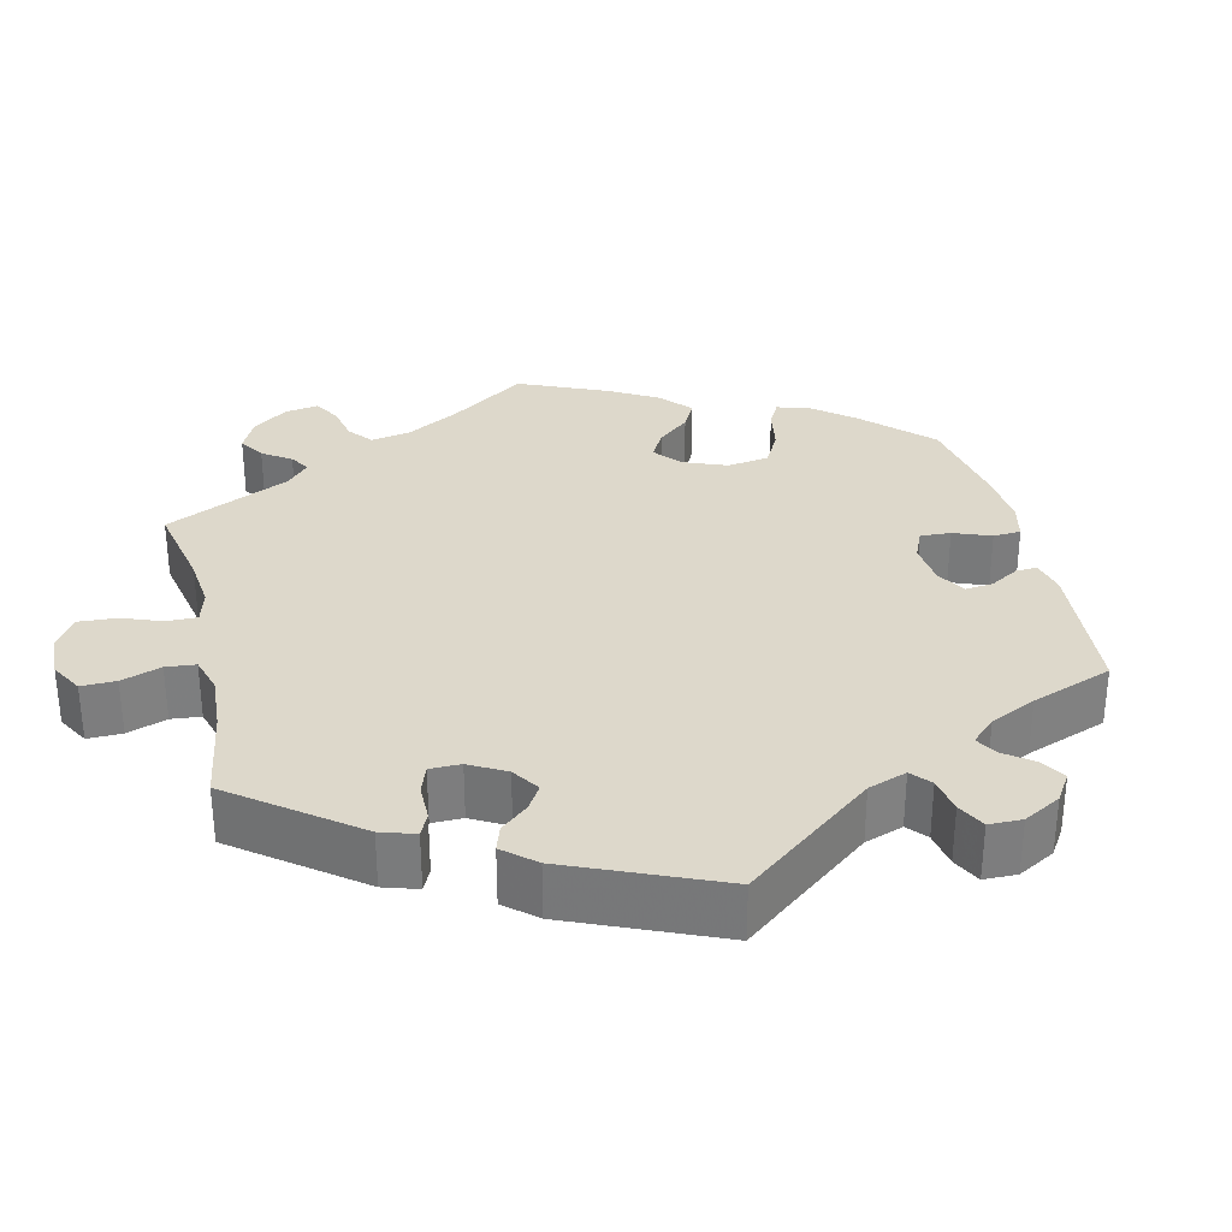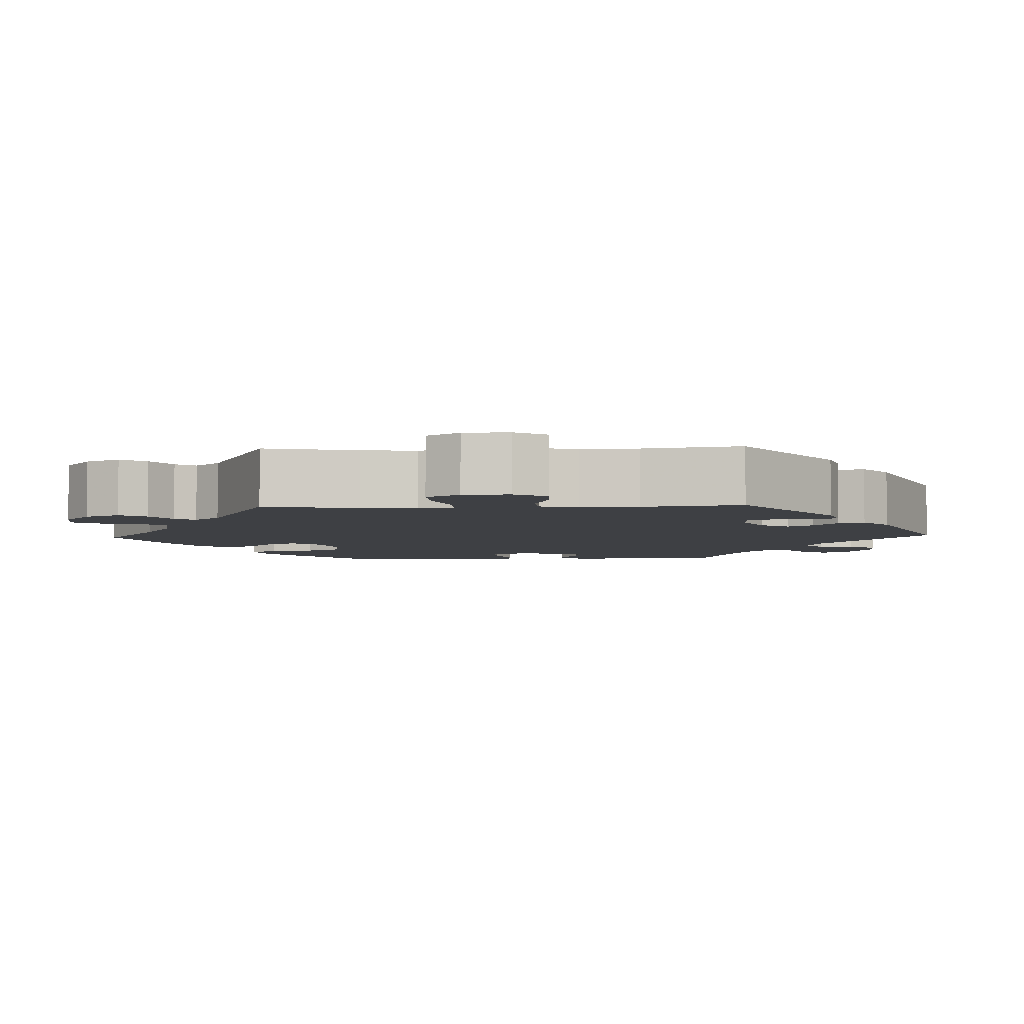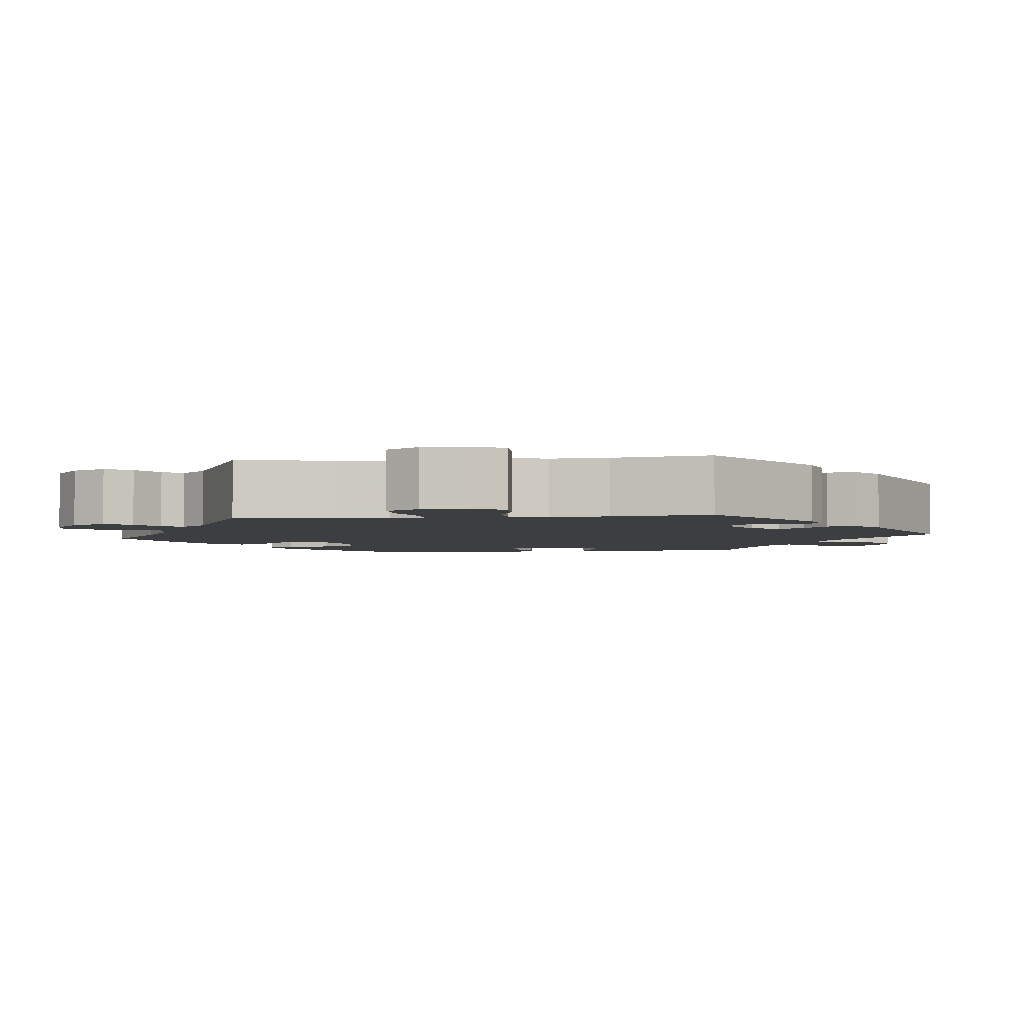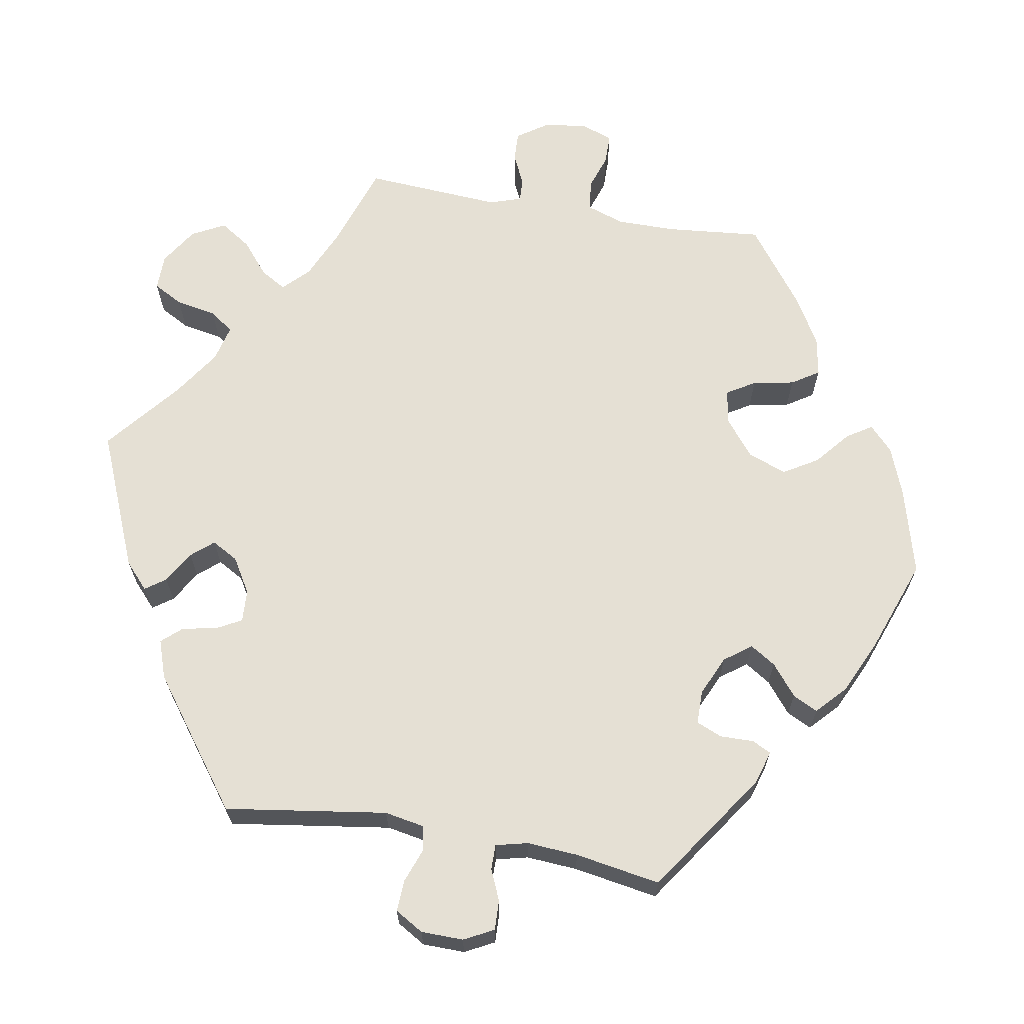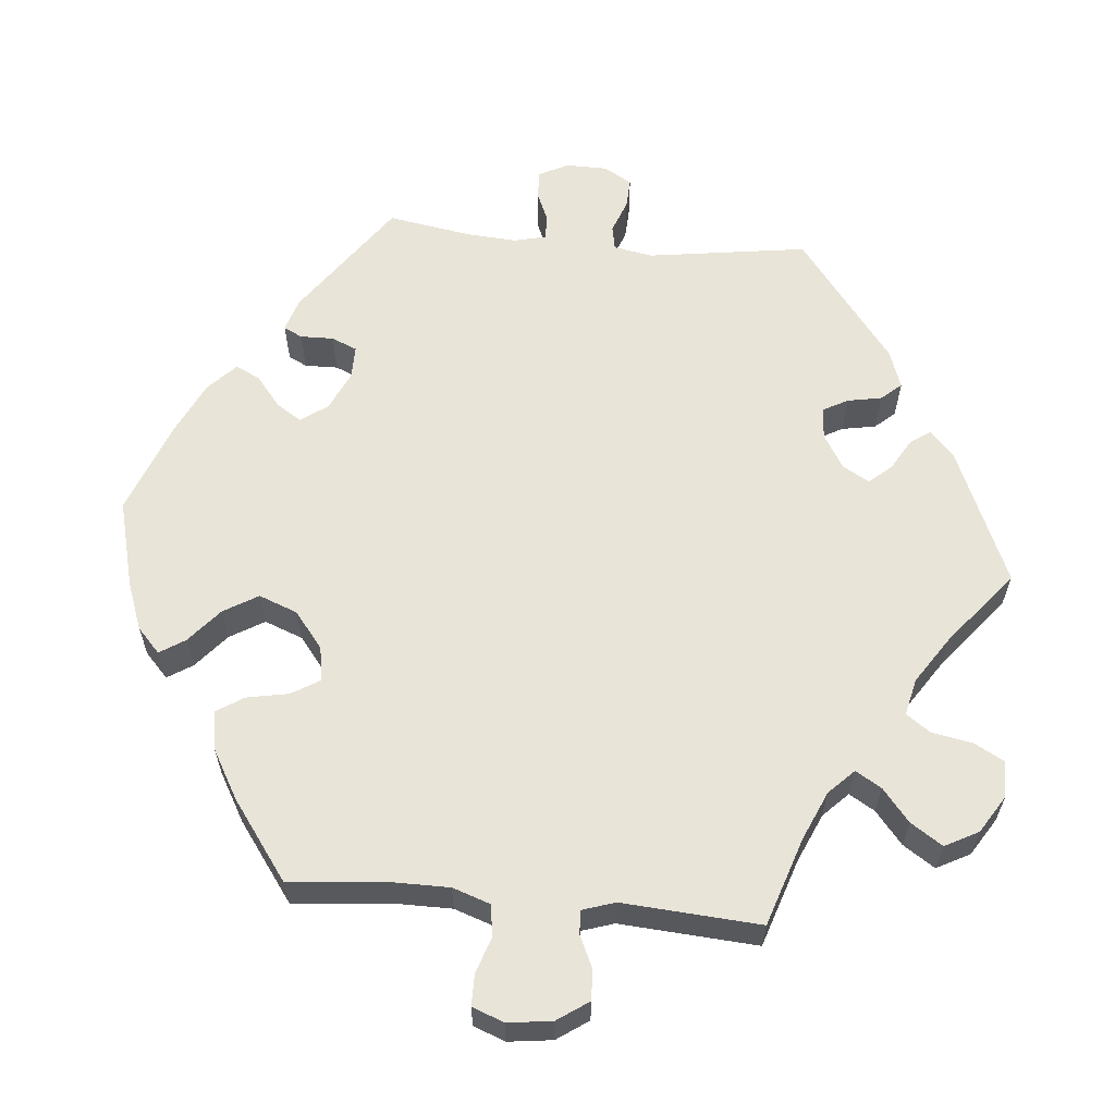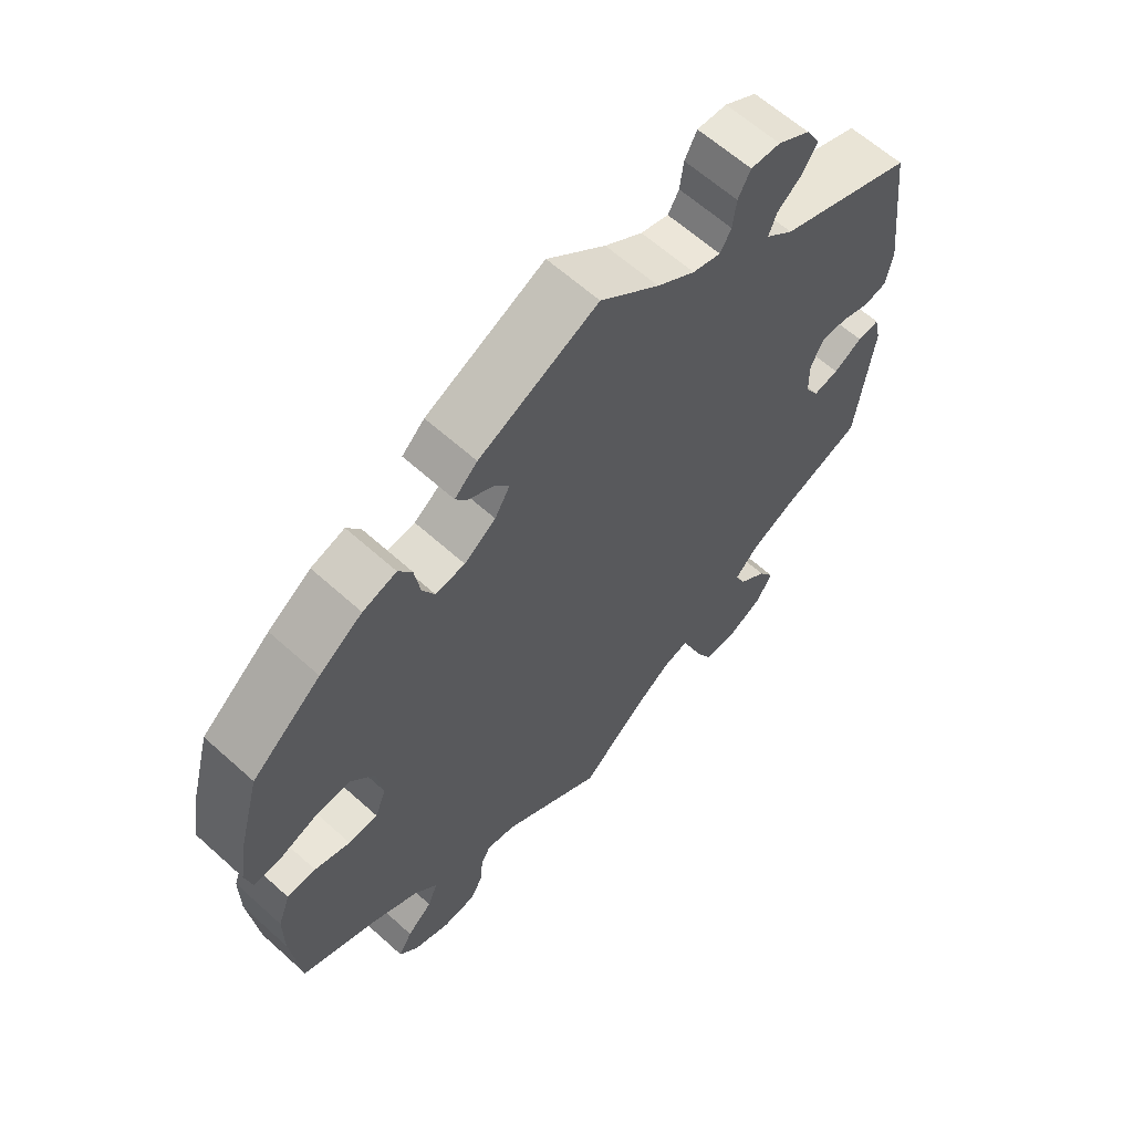
<metadata>
{"format":"obj","ext":"obj","renderer":"f3d","projection":"perspective","resolution":1024,"background":"white","views":[{"elev":31.1,"azim":-73.2,"up":"+Y"},{"elev":-4.8,"azim":-147.7,"up":"+Y"},{"elev":-3.4,"azim":-143.5,"up":"+Y"},{"elev":65.5,"azim":-20.1,"up":"+Y"},{"elev":60.3,"azim":155.4,"up":"+Y"},{"elev":62.6,"azim":132.4,"up":"+Z"}]}
</metadata>
<code>
v -0.304 0.07 0.367
v -0.264 0.07 0.401
v -0.275 0.07 0.432
v -0.311 0.07 0.462
v -0.333 0.07 0.496
v -0.312 0.07 0.533
v -0.265 0.07 0.561
v -0.222 0.07 0.563
v -0.204 0.07 0.529
v -0.199 0.07 0.486
v -0.183 0.07 0.458
v -0.142 0.07 0.47
v -0.087 0.07 0.507
v -0.001 0.07 0.578
v 0.172 0.07 0.496
v 0.205 0.07 0.465
v 0.19 0.07 0.442
v 0.152 0.07 0.421
v 0.13 0.07 0.392
v 0.152 0.07 0.354
v 0.198 0.07 0.321
v 0.241 0.07 0.316
v 0.259 0.07 0.351
v 0.267 0.07 0.402
v 0.287 0.07 0.432
v 0.336 0.07 0.417
v 0.399 0.07 0.373
v 0.5 0.07 0.289
v 0.531 0.07 0.175
v 0.542 0.07 0.108
v 0.532 0.07 0.065
v 0.493 0.07 0.067
v 0.438 0.07 0.087
v 0.386 0.07 0.088
v 0.352 0.07 0.046
v 0.343 0.07 -0.014
v 0.359 0.07 -0.057
v 0.402 0.07 -0.058
v 0.454 0.07 -0.04
v 0.496 0.07 -0.042
v 0.514 0.07 -0.091
v 0.514 0.07 -0.164
v 0.5 0.07 -0.289
v 0.386 0.07 -0.341
v 0.32 0.07 -0.379
v 0.286 0.07 -0.418
v 0.301 0.07 -0.456
v 0.338 0.07 -0.489
v 0.358 0.07 -0.524
v 0.33 0.07 -0.558
v 0.277 0.07 -0.58
v 0.228 0.07 -0.576
v 0.21 0.07 -0.541
v 0.206 0.07 -0.496
v 0.192 0.07 -0.469
v 0.149 0.07 -0.478
v 0 0.07 -0.578
v -0.09 0.07 -0.498
v -0.146 0.07 -0.457
v -0.19 0.07 -0.445
v -0.209 0.07 -0.479
v -0.218 0.07 -0.533
v -0.24 0.07 -0.577
v -0.289 0.07 -0.579
v -0.34 0.07 -0.552
v -0.364 0.07 -0.511
v -0.341 0.07 -0.473
v -0.3 0.07 -0.438
v -0.284 0.07 -0.403
v -0.318 0.07 -0.367
v -0.384 0.07 -0.334
v -0.501 0.07 -0.289
v -0.525 0.07 -0.096
v -0.515 0.07 -0.051
v -0.483 0.07 -0.054
v -0.441 0.07 -0.078
v -0.404 0.07 -0.085
v -0.384 0.07 -0.051
v -0.383 0.07 0.002
v -0.402 0.07 0.04
v -0.439 0.07 0.039
v -0.482 0.07 0.024
v -0.516 0.07 0.031
v -0.526 0.07 0.083
v -0.501 0.07 0.289
v -0.304 0 0.367
v -0.264 0 0.401
v -0.275 0 0.432
v -0.311 0 0.462
v -0.333 0 0.496
v -0.312 0 0.533
v -0.265 0 0.561
v -0.222 0 0.563
v -0.204 0 0.529
v -0.199 0 0.486
v -0.183 0 0.458
v -0.142 0 0.47
v -0.087 0 0.507
v -0.001 0 0.578
v 0.172 0 0.496
v 0.205 0 0.465
v 0.19 0 0.442
v 0.152 0 0.421
v 0.13 0 0.392
v 0.152 0 0.354
v 0.198 0 0.321
v 0.241 0 0.316
v 0.259 0 0.351
v 0.267 0 0.402
v 0.287 0 0.432
v 0.336 0 0.417
v 0.399 0 0.373
v 0.5 0 0.289
v 0.531 0 0.175
v 0.542 0 0.108
v 0.532 0 0.065
v 0.493 0 0.067
v 0.438 0 0.087
v 0.386 0 0.088
v 0.352 0 0.046
v 0.343 0 -0.014
v 0.359 0 -0.057
v 0.402 0 -0.058
v 0.454 0 -0.04
v 0.496 0 -0.042
v 0.514 0 -0.091
v 0.514 0 -0.164
v 0.5 0 -0.289
v 0.386 0 -0.341
v 0.32 0 -0.379
v 0.286 0 -0.418
v 0.301 0 -0.456
v 0.338 0 -0.489
v 0.358 0 -0.524
v 0.33 0 -0.558
v 0.277 0 -0.58
v 0.228 0 -0.576
v 0.21 0 -0.541
v 0.206 0 -0.496
v 0.192 0 -0.469
v 0.149 0 -0.478
v 0 0 -0.578
v -0.09 0 -0.498
v -0.146 0 -0.457
v -0.19 0 -0.445
v -0.209 0 -0.479
v -0.218 0 -0.533
v -0.24 0 -0.577
v -0.289 0 -0.579
v -0.34 0 -0.552
v -0.364 0 -0.511
v -0.341 0 -0.473
v -0.3 0 -0.438
v -0.284 0 -0.403
v -0.318 0 -0.367
v -0.384 0 -0.334
v -0.501 0 -0.289
v -0.525 0 -0.096
v -0.515 0 -0.051
v -0.483 0 -0.054
v -0.441 0 -0.078
v -0.404 0 -0.085
v -0.384 0 -0.051
v -0.383 0 0.002
v -0.402 0 0.04
v -0.439 0 0.039
v -0.482 0 0.024
v -0.516 0 0.031
v -0.526 0 0.083
v -0.501 0 0.289
f 84 85 1
f 81 82 83 84
f 80 81 84 1
f 79 80 1 2
f 78 79 2
f 73 74 75 76
f 71 72 73 76
f 70 71 76 77
f 69 70 77 78
f 65 66 67 68
f 65 68 69
f 64 65 69
f 61 62 63 64
f 60 61 64 69
f 59 60 69 78
f 56 57 58
f 55 56 58 59
f 51 52 53 54
f 51 54 55
f 50 51 55
f 47 48 49 50
f 46 47 50 55
f 45 46 55 59
f 41 42 43 44
f 38 39 40 41
f 37 38 41 44
f 36 37 44 45
f 30 31 32 33
f 30 33 34
f 29 30 34
f 28 29 34
f 27 28 34 35
f 23 24 25 26
f 22 23 26 27
f 15 16 17 18
f 13 14 15 18
f 12 13 18 19
f 11 12 19 20
f 7 8 9 10
f 7 10 11
f 6 7 11
f 3 4 5 6
f 3 6 11
f 2 3 11 20
f 36 45 59 78
f 22 27 35 36
f 21 22 36 78
f 2 20 21 78
f 86 170 169
f 169 168 167 166
f 86 169 166 165
f 87 86 165 164
f 87 164 163
f 161 160 159 158
f 161 158 157 156
f 162 161 156 155
f 163 162 155 154
f 153 152 151 150
f 154 153 150
f 154 150 149
f 149 148 147 146
f 154 149 146 145
f 163 154 145 144
f 143 142 141
f 144 143 141 140
f 139 138 137 136
f 140 139 136
f 140 136 135
f 135 134 133 132
f 140 135 132 131
f 144 140 131 130
f 129 128 127 126
f 126 125 124 123
f 129 126 123 122
f 130 129 122 121
f 118 117 116 115
f 119 118 115
f 119 115 114
f 119 114 113
f 120 119 113 112
f 111 110 109 108
f 112 111 108 107
f 103 102 101 100
f 103 100 99 98
f 104 103 98 97
f 105 104 97 96
f 95 94 93 92
f 96 95 92
f 96 92 91
f 91 90 89 88
f 96 91 88
f 105 96 88 87
f 163 144 130 121
f 121 120 112 107
f 163 121 107 106
f 163 106 105 87
f 1 86 87 2
f 2 87 88 3
f 3 88 89 4
f 4 89 90 5
f 5 90 91 6
f 6 91 92 7
f 7 92 93 8
f 8 93 94 9
f 9 94 95 10
f 10 95 96 11
f 11 96 97 12
f 12 97 98 13
f 13 98 99 14
f 14 99 100 15
f 15 100 101 16
f 16 101 102 17
f 17 102 103 18
f 18 103 104 19
f 19 104 105 20
f 20 105 106 21
f 21 106 107 22
f 22 107 108 23
f 23 108 109 24
f 24 109 110 25
f 25 110 111 26
f 26 111 112 27
f 27 112 113 28
f 28 113 114 29
f 29 114 115 30
f 30 115 116 31
f 31 116 117 32
f 32 117 118 33
f 33 118 119 34
f 34 119 120 35
f 35 120 121 36
f 36 121 122 37
f 37 122 123 38
f 38 123 124 39
f 39 124 125 40
f 40 125 126 41
f 41 126 127 42
f 42 127 128 43
f 43 128 129 44
f 44 129 130 45
f 45 130 131 46
f 46 131 132 47
f 47 132 133 48
f 48 133 134 49
f 49 134 135 50
f 50 135 136 51
f 51 136 137 52
f 52 137 138 53
f 53 138 139 54
f 54 139 140 55
f 55 140 141 56
f 56 141 142 57
f 57 142 143 58
f 58 143 144 59
f 59 144 145 60
f 60 145 146 61
f 61 146 147 62
f 62 147 148 63
f 63 148 149 64
f 64 149 150 65
f 65 150 151 66
f 66 151 152 67
f 67 152 153 68
f 68 153 154 69
f 69 154 155 70
f 70 155 156 71
f 71 156 157 72
f 72 157 158 73
f 73 158 159 74
f 74 159 160 75
f 75 160 161 76
f 76 161 162 77
f 77 162 163 78
f 78 163 164 79
f 79 164 165 80
f 80 165 166 81
f 81 166 167 82
f 82 167 168 83
f 83 168 169 84
f 84 169 170 85
f 85 170 86 1

</code>
